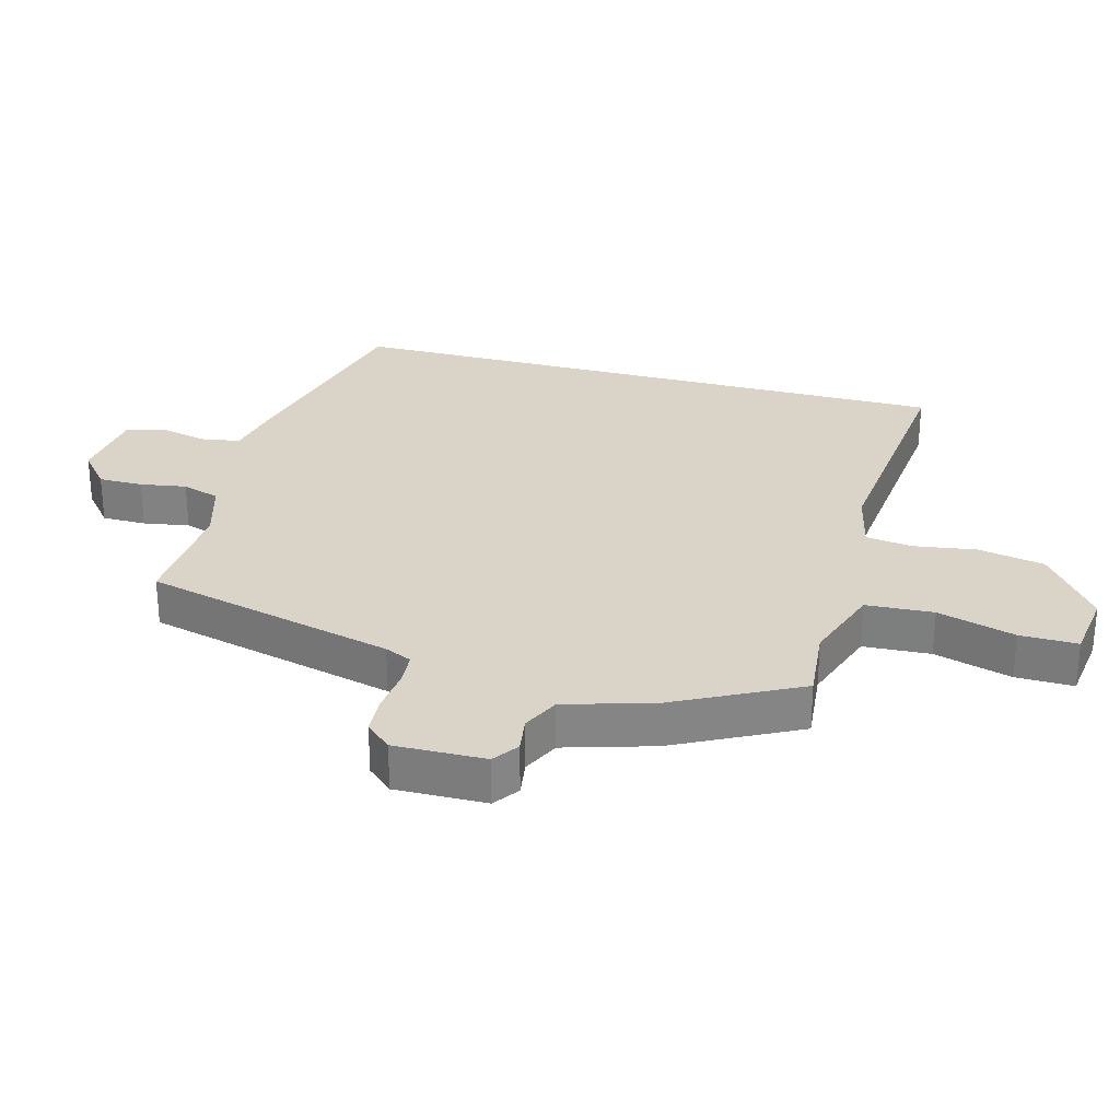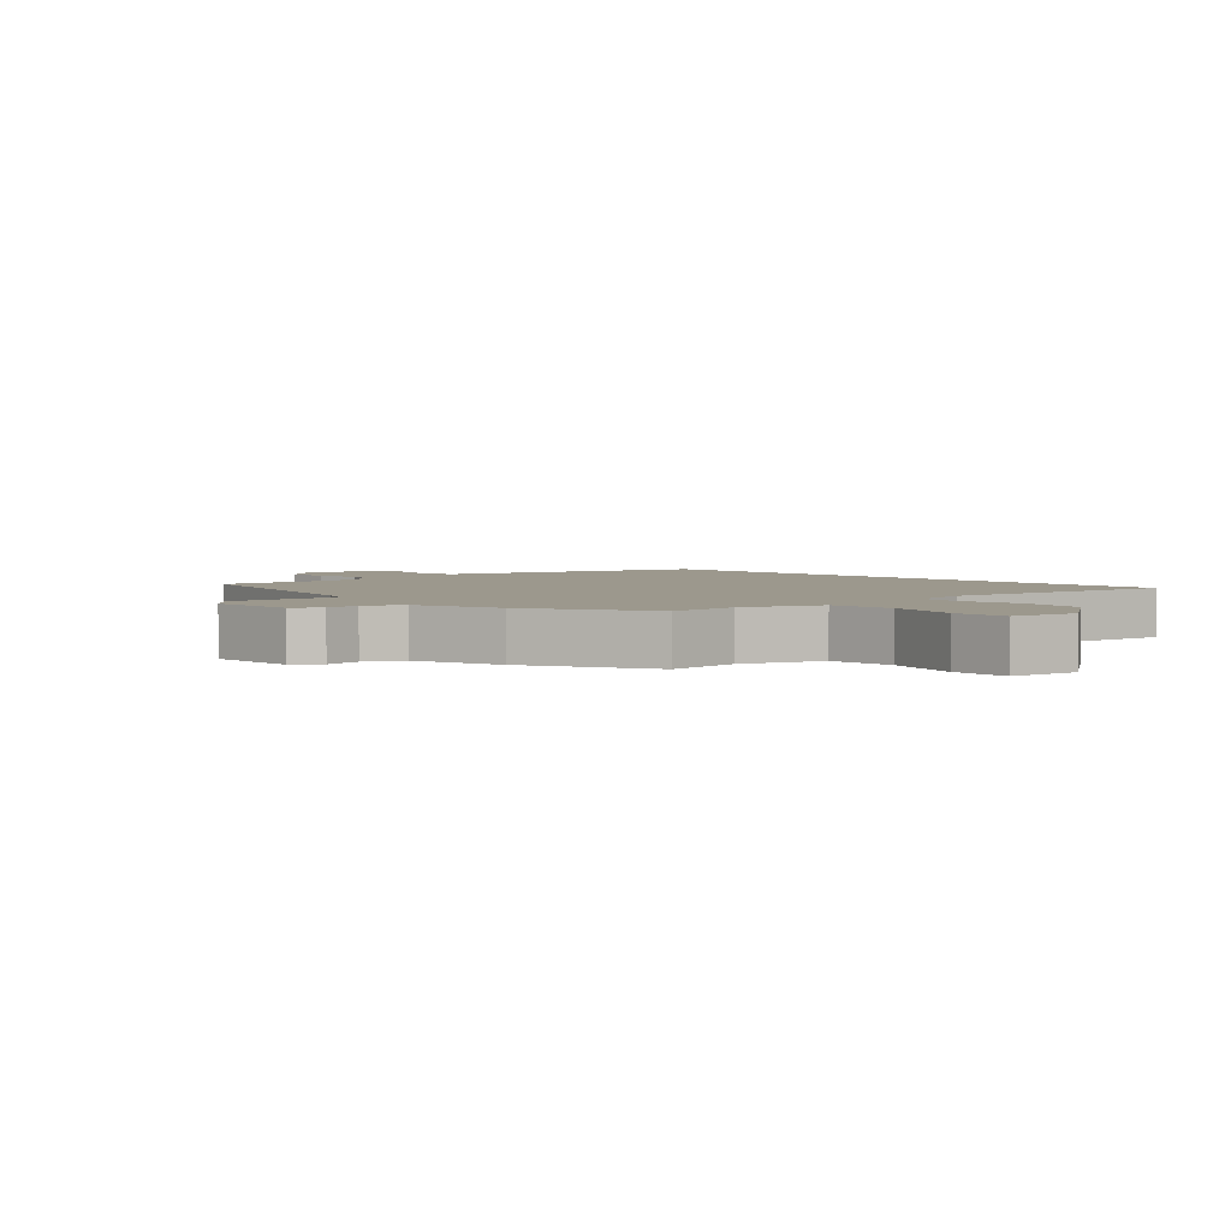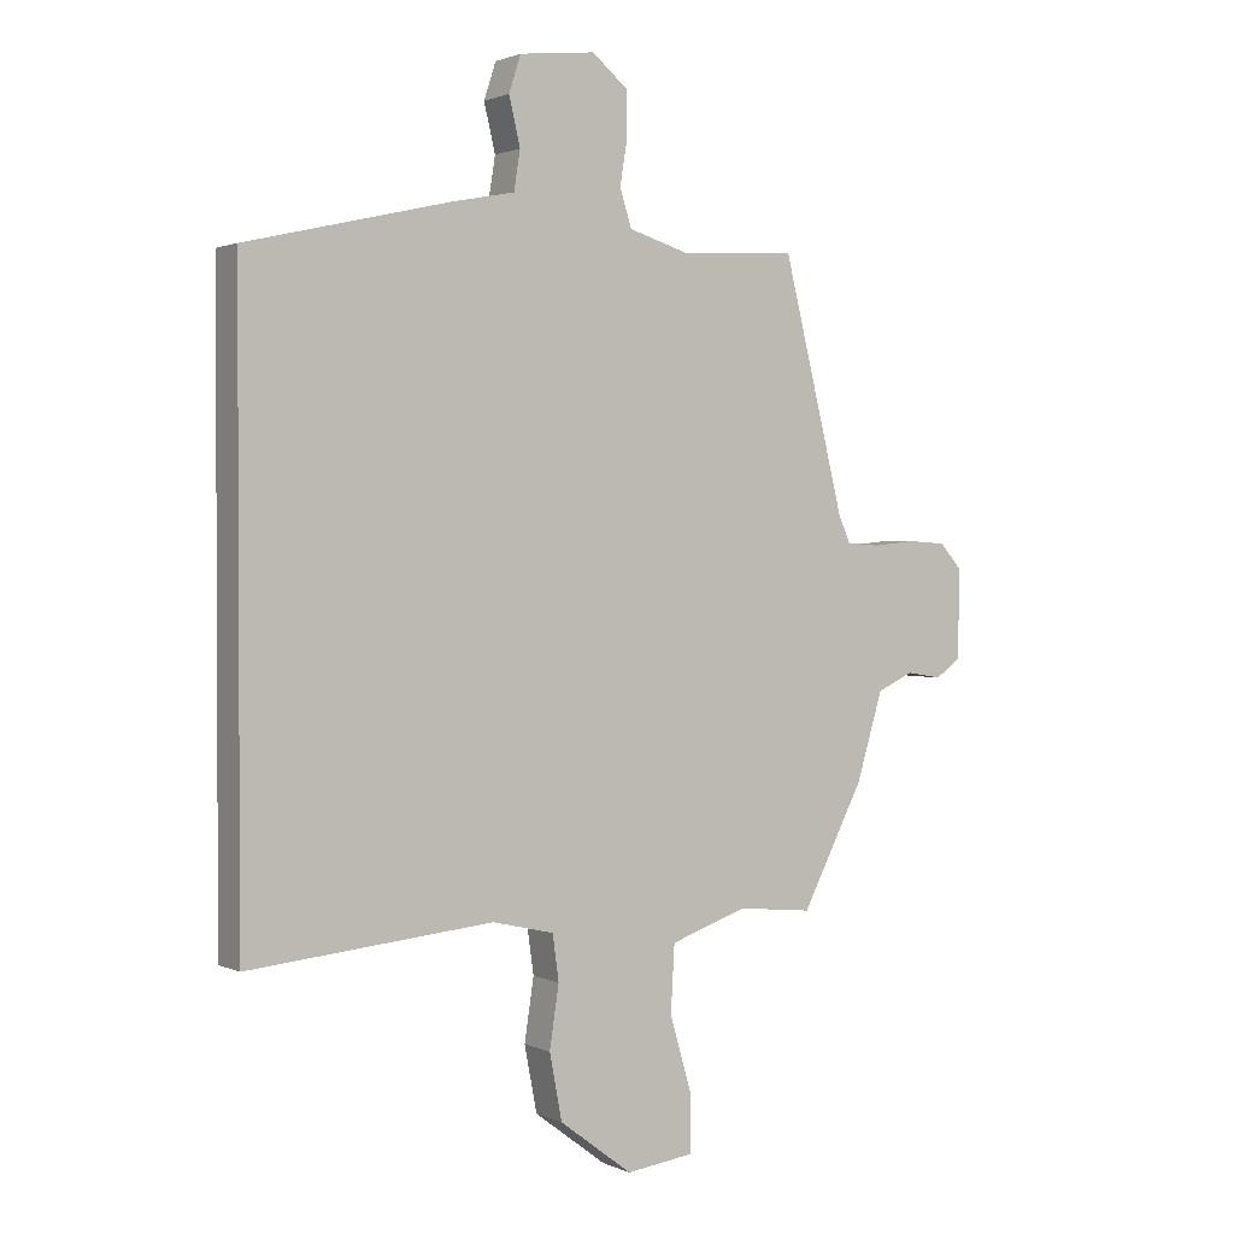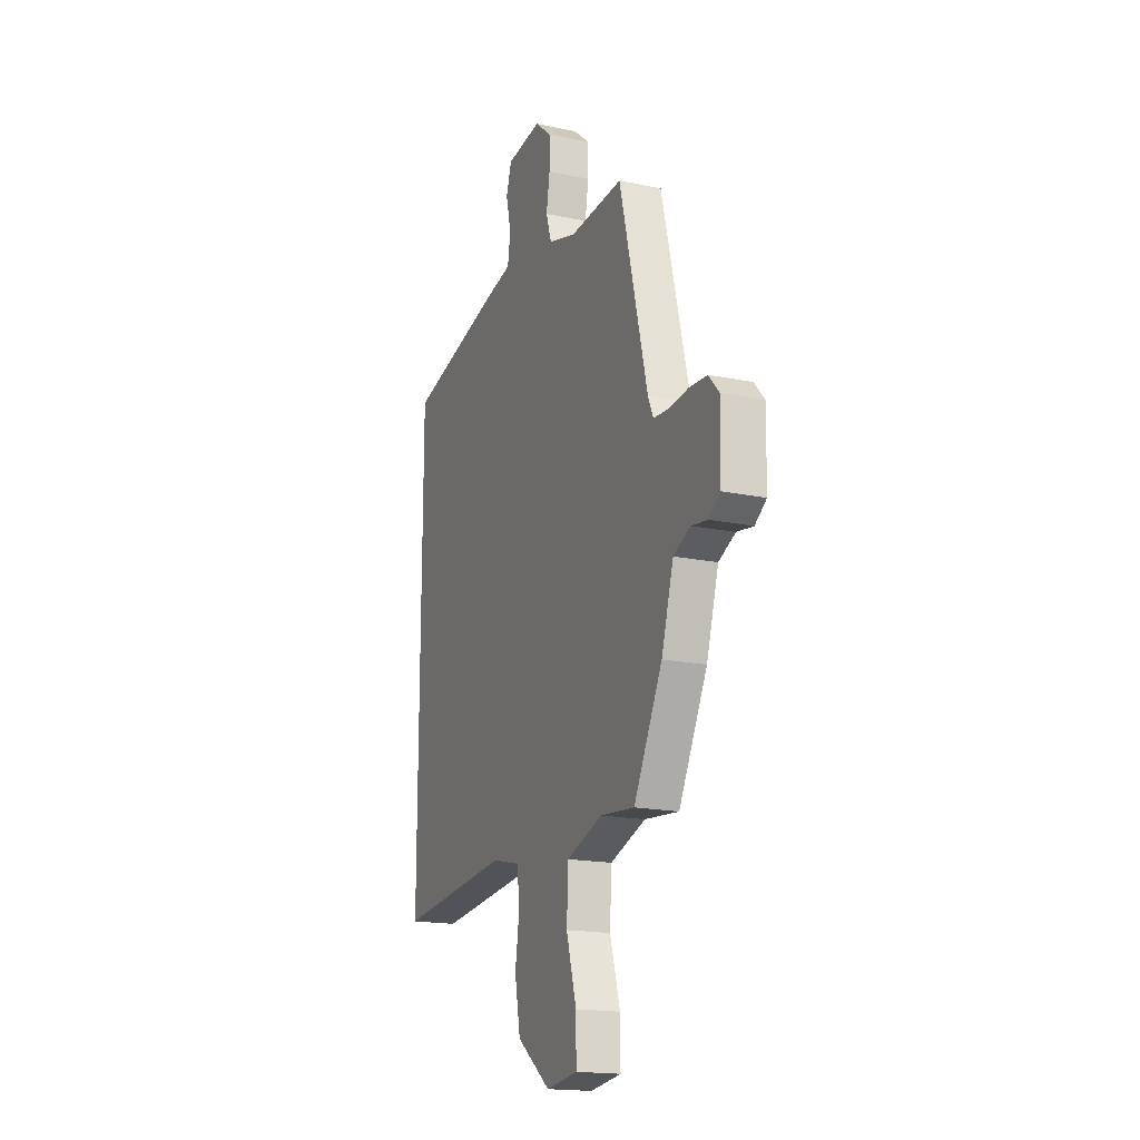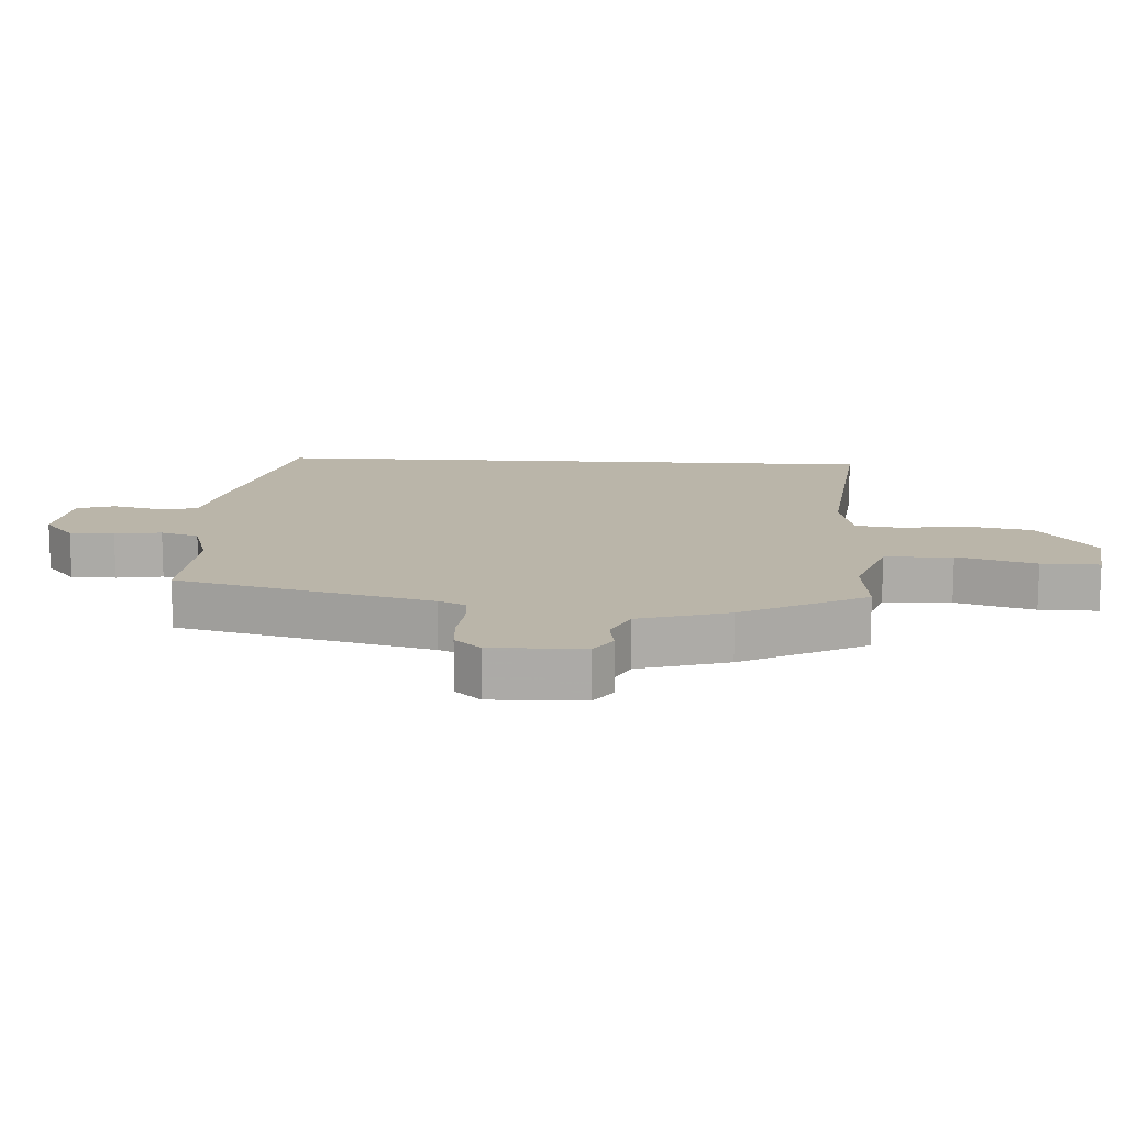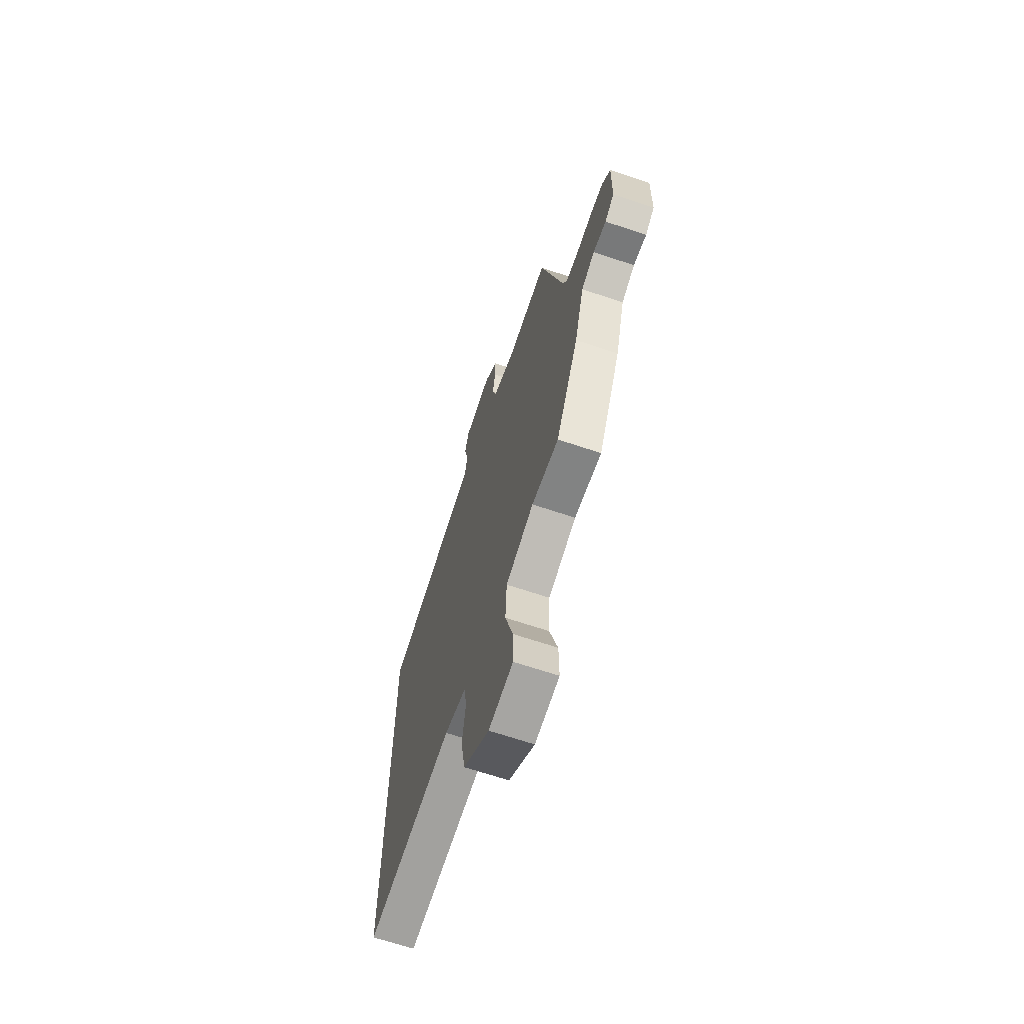
<metadata>
{"format":"obj","ext":"obj","renderer":"f3d","projection":"perspective","resolution":1024,"background":"white","views":[{"elev":28.5,"azim":105.3,"up":"+Y"},{"elev":3.1,"azim":137.5,"up":"+Y"},{"elev":1.5,"azim":-32.8,"up":"+Z"},{"elev":-17.7,"azim":67.5,"up":"+Z"},{"elev":13.5,"azim":93.5,"up":"+Y"},{"elev":-66.6,"azim":71.3,"up":"+Z"}]}
</metadata>
<code>
v -0.5 0.07 -0.503
v -0.5 0.07 0.465
v -0.175 0.07 0.542
v -0.075 0.07 0.562
v -0.065 0.07 0.624
v -0.083 0.07 0.699
v -0.064 0.07 0.757
v 0.057 0.07 0.771
v 0.115 0.07 0.723
v 0.115 0.07 0.654
v 0.103 0.07 0.582
v 0.122 0.07 0.523
v 0.218 0.07 0.494
v 0.404 0.07 0.504
v 0.502 0.07 0.111
v 0.521 0.07 0.069
v 0.574 0.07 0.065
v 0.642 0.07 0.072
v 0.704 0.07 0.068
v 0.74 0.07 0.028
v 0.737 0.07 -0.114
v 0.697 0.07 -0.142
v 0.64 0.07 -0.133
v 0.582 0.07 -0.16
v 0.54 0.07 -0.299
v 0.441 0.07 -0.49
v 0.322 0.07 -0.478
v 0.198 0.07 -0.52
v 0.192 0.07 -0.625
v 0.227 0.07 -0.746
v 0.228 0.07 -0.836
v 0.119 0.07 -0.85
v 0.003 0.07 -0.763
v -0.017 0.07 -0.659
v -0.002 0.07 -0.561
v -0.012 0.07 -0.489
v -0.11 0.07 -0.466
v -0.5 0 -0.503
v -0.5 0 0.465
v -0.175 0 0.542
v -0.075 0 0.562
v -0.065 0 0.624
v -0.083 0 0.699
v -0.064 0 0.757
v 0.057 0 0.771
v 0.115 0 0.723
v 0.115 0 0.654
v 0.103 0 0.582
v 0.122 0 0.523
v 0.218 0 0.494
v 0.404 0 0.504
v 0.502 0 0.111
v 0.521 0 0.069
v 0.574 0 0.065
v 0.642 0 0.072
v 0.704 0 0.068
v 0.74 0 0.028
v 0.737 0 -0.114
v 0.697 0 -0.142
v 0.64 0 -0.133
v 0.582 0 -0.16
v 0.54 0 -0.299
v 0.441 0 -0.49
v 0.322 0 -0.478
v 0.198 0 -0.52
v 0.192 0 -0.625
v 0.227 0 -0.746
v 0.228 0 -0.836
v 0.119 0 -0.85
v 0.003 0 -0.763
v -0.017 0 -0.659
v -0.002 0 -0.561
v -0.012 0 -0.489
v -0.11 0 -0.466
f 32 33 34 35
f 32 35 36
f 29 30 31 32
f 28 29 32 36
f 27 28 36 37
f 24 25 26 27
f 20 21 22 23
f 20 23 24
f 17 18 19 20
f 16 17 20 24
f 15 16 24 27
f 13 14 15 27
f 8 9 10 11
f 6 7 8 11
f 5 6 11 12
f 4 5 12
f 37 1 2 3
f 12 13 27 37
f 3 4 12 37
f 72 71 70 69
f 73 72 69
f 69 68 67 66
f 73 69 66 65
f 74 73 65 64
f 64 63 62 61
f 60 59 58 57
f 61 60 57
f 57 56 55 54
f 61 57 54 53
f 64 61 53 52
f 64 52 51 50
f 48 47 46 45
f 48 45 44 43
f 49 48 43 42
f 49 42 41
f 40 39 38 74
f 74 64 50 49
f 74 49 41 40
f 1 38 39 2
f 2 39 40 3
f 3 40 41 4
f 4 41 42 5
f 5 42 43 6
f 6 43 44 7
f 7 44 45 8
f 8 45 46 9
f 9 46 47 10
f 10 47 48 11
f 11 48 49 12
f 12 49 50 13
f 13 50 51 14
f 14 51 52 15
f 15 52 53 16
f 16 53 54 17
f 17 54 55 18
f 18 55 56 19
f 19 56 57 20
f 20 57 58 21
f 21 58 59 22
f 22 59 60 23
f 23 60 61 24
f 24 61 62 25
f 25 62 63 26
f 26 63 64 27
f 27 64 65 28
f 28 65 66 29
f 29 66 67 30
f 30 67 68 31
f 31 68 69 32
f 32 69 70 33
f 33 70 71 34
f 34 71 72 35
f 35 72 73 36
f 36 73 74 37
f 37 74 38 1

</code>
